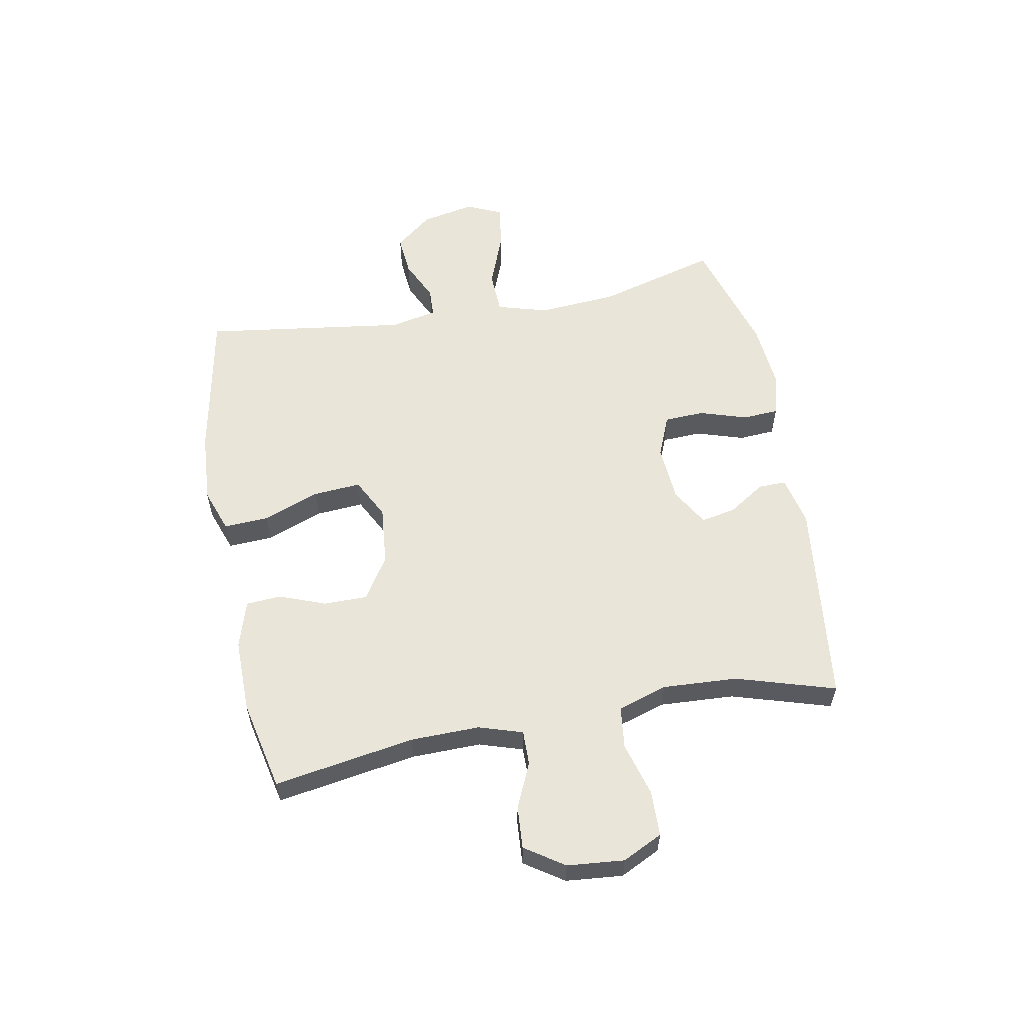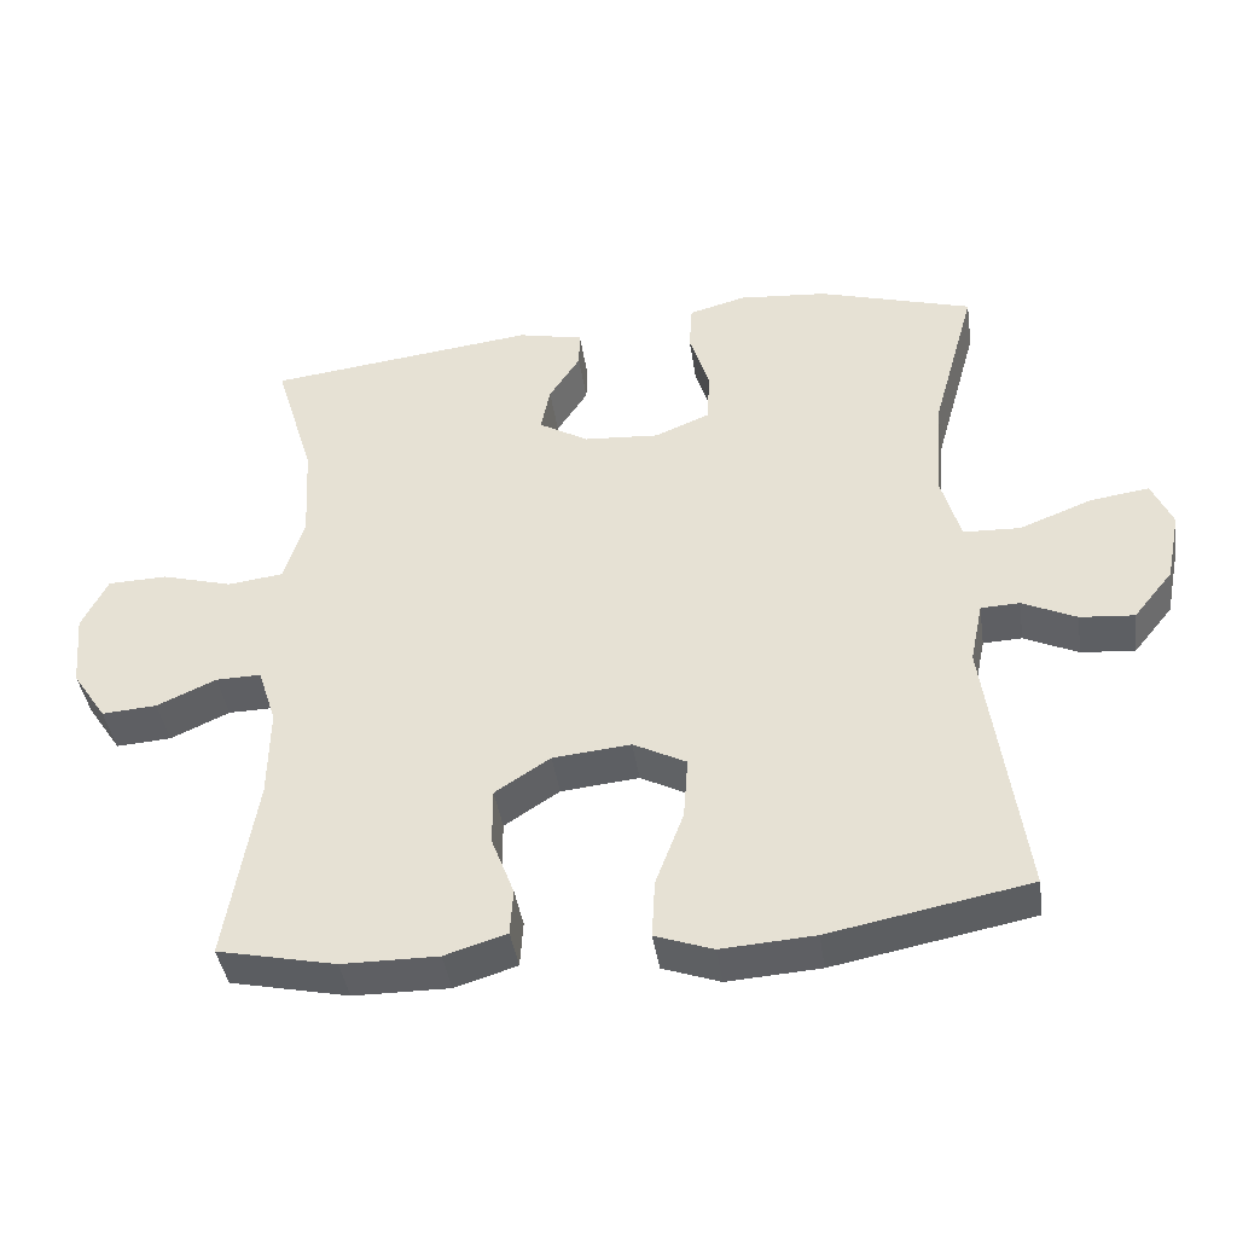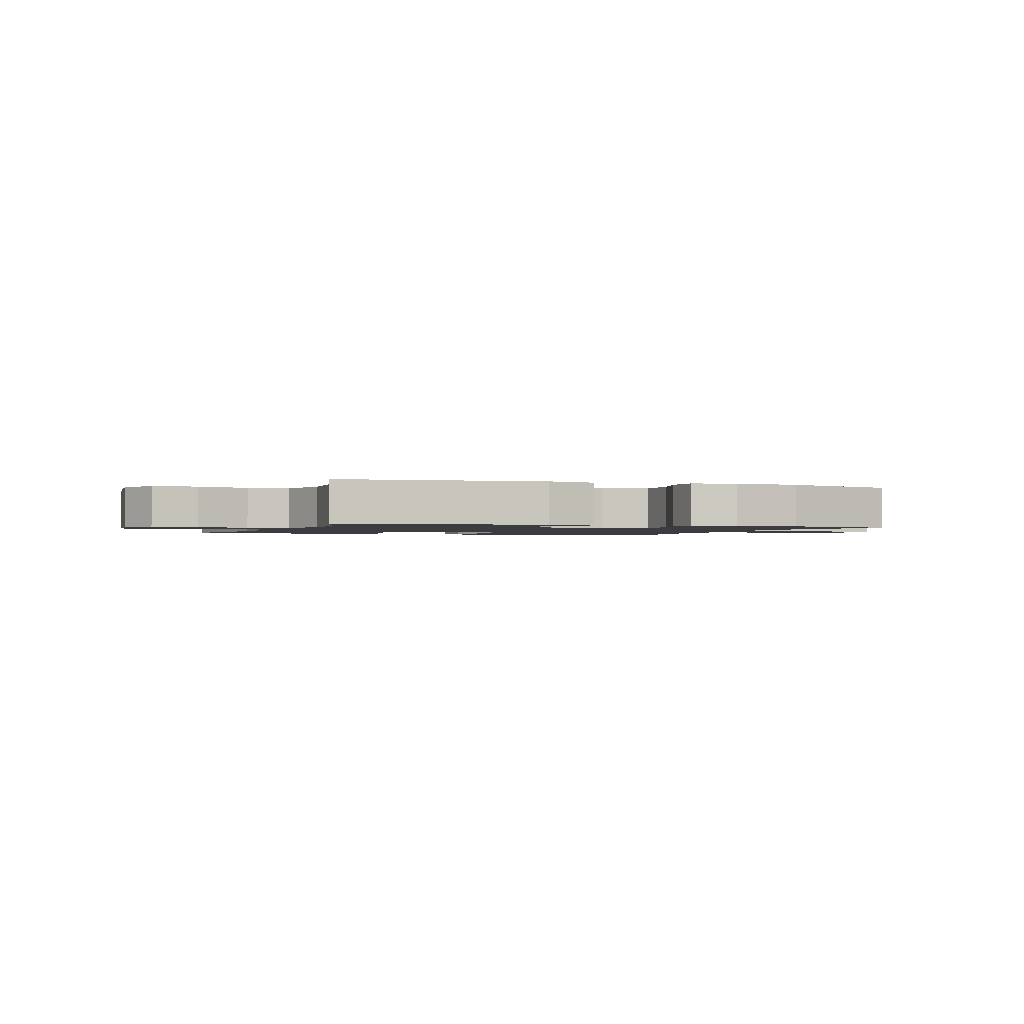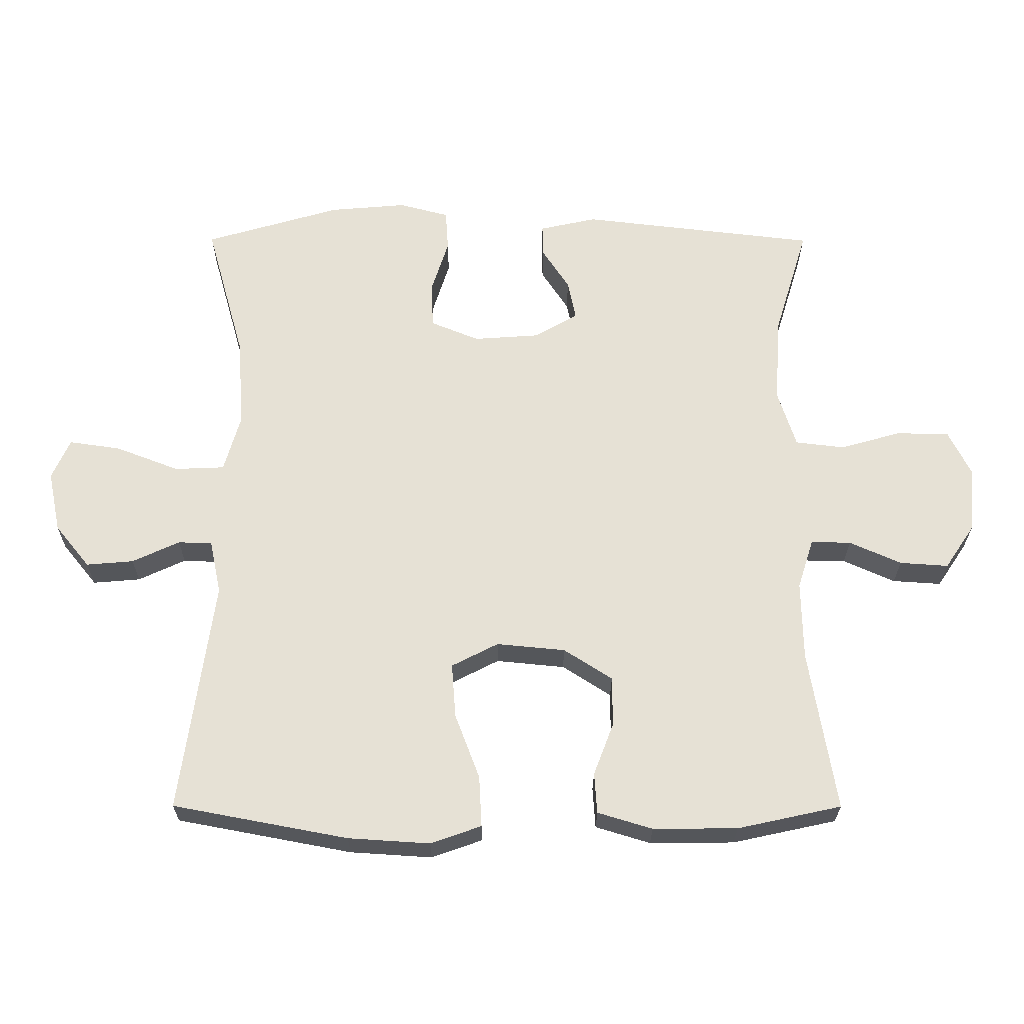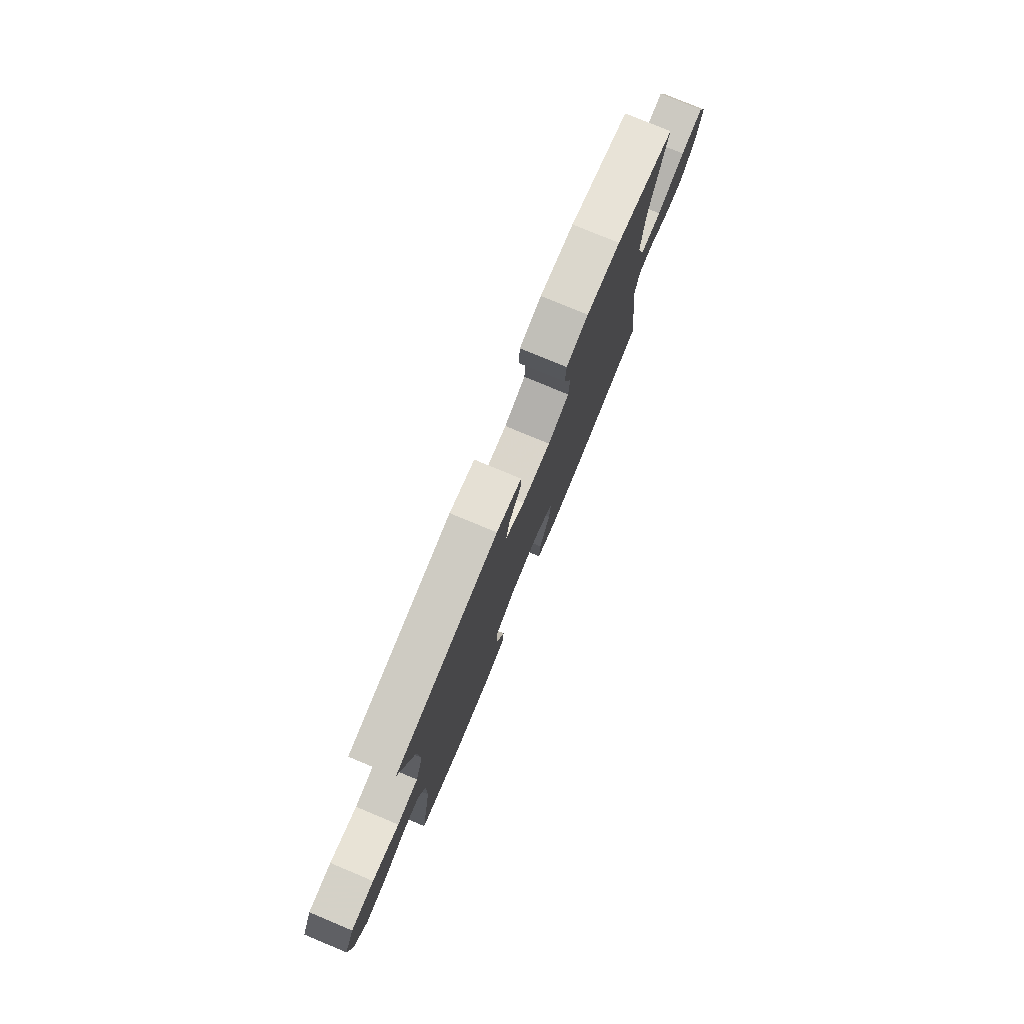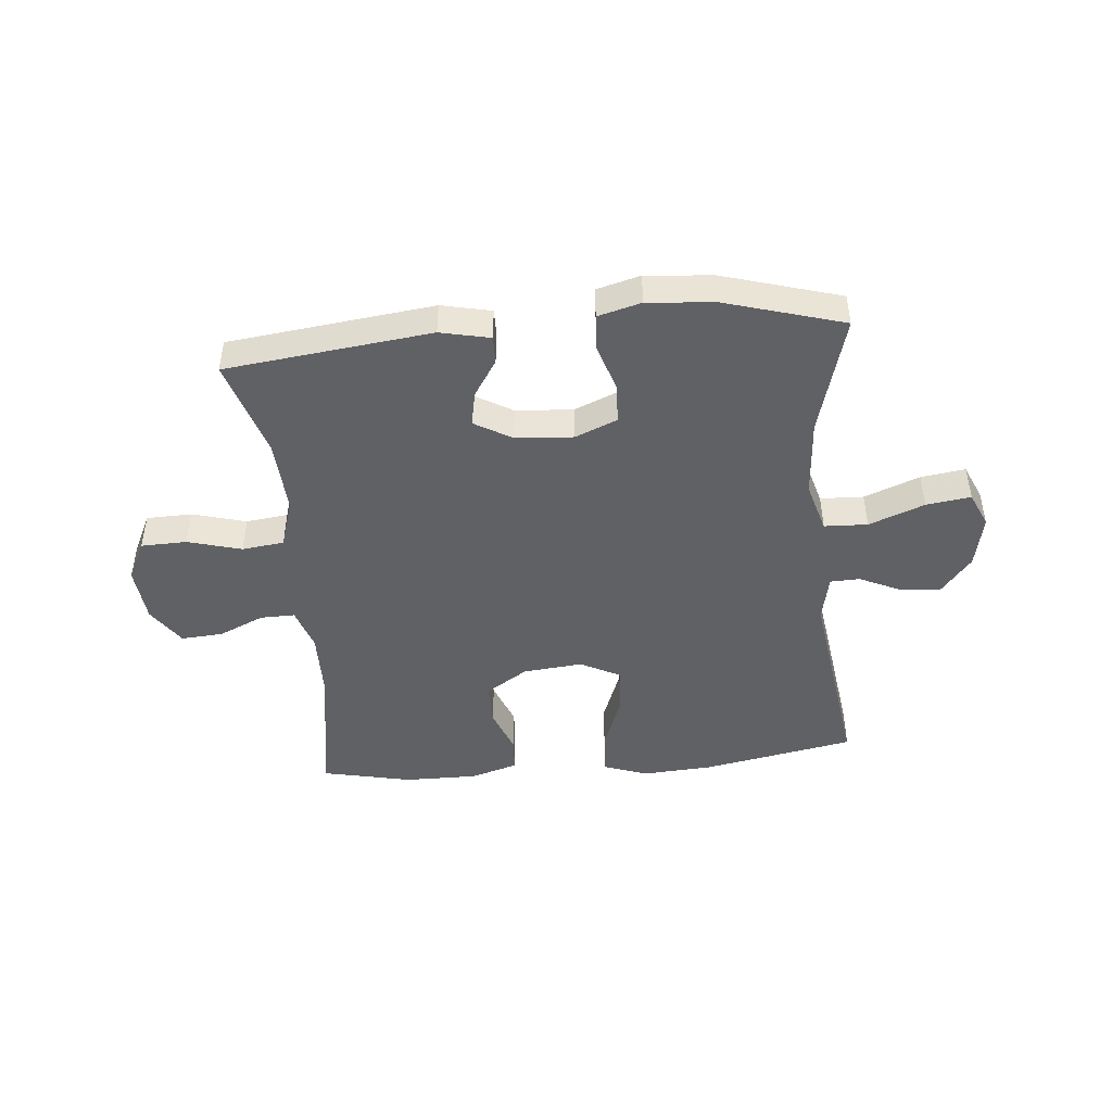
<metadata>
{"format":"obj","ext":"obj","renderer":"f3d","projection":"perspective","resolution":1024,"background":"white","views":[{"elev":57.7,"azim":-100.6,"up":"+Y"},{"elev":-41.1,"azim":8.4,"up":"+Z"},{"elev":-1.5,"azim":-20.6,"up":"+Y"},{"elev":-25.8,"azim":179.8,"up":"+Z"},{"elev":78.2,"azim":-67.4,"up":"+Z"},{"elev":-45.9,"azim":5.3,"up":"+Y"}]}
</metadata>
<code>
v -0.5 0.07 -0.5
v -0.46 0.07 -0.257
v -0.458 0.07 -0.138
v -0.482 0.07 -0.063
v -0.542 0.07 -0.064
v -0.62 0.07 -0.099
v -0.693 0.07 -0.104
v -0.738 0.07 -0.037
v -0.747 0.07 0.061
v -0.713 0.07 0.13
v -0.634 0.07 0.132
v -0.541 0.07 0.106
v -0.468 0.07 0.115
v -0.441 0.07 0.2
v -0.448 0.07 0.329
v -0.5 0.07 0.5
v -0.145 0.07 0.542
v -0.059 0.07 0.523
v -0.06 0.07 0.475
v -0.101 0.07 0.412
v -0.113 0.07 0.352
v -0.048 0.07 0.314
v 0.051 0.07 0.307
v 0.124 0.07 0.337
v 0.127 0.07 0.406
v 0.101 0.07 0.488
v 0.105 0.07 0.55
v 0.18 0.07 0.57
v 0.296 0.07 0.56
v 0.5 0.07 0.5
v 0.442 0.07 0.292
v 0.432 0.07 0.156
v 0.457 0.07 0.068
v 0.532 0.07 0.065
v 0.628 0.07 0.102
v 0.705 0.07 0.113
v 0.732 0.07 0.052
v 0.713 0.07 -0.04
v 0.661 0.07 -0.104
v 0.59 0.07 -0.098
v 0.519 0.07 -0.065
v 0.468 0.07 -0.067
v 0.451 0.07 -0.148
v 0.5 0.07 -0.5
v 0.237 0.07 -0.55
v 0.114 0.07 -0.558
v 0.038 0.07 -0.531
v 0.042 0.07 -0.454
v 0.079 0.07 -0.356
v 0.085 0.07 -0.274
v 0.015 0.07 -0.238
v -0.088 0.07 -0.248
v -0.161 0.07 -0.295
v -0.161 0.07 -0.37
v -0.131 0.07 -0.449
v -0.135 0.07 -0.51
v -0.217 0.07 -0.535
v -0.344 0.07 -0.534
v -0.5 0 -0.5
v -0.46 0 -0.257
v -0.458 0 -0.138
v -0.482 0 -0.063
v -0.542 0 -0.064
v -0.62 0 -0.099
v -0.693 0 -0.104
v -0.738 0 -0.037
v -0.747 0 0.061
v -0.713 0 0.13
v -0.634 0 0.132
v -0.541 0 0.106
v -0.468 0 0.115
v -0.441 0 0.2
v -0.448 0 0.329
v -0.5 0 0.5
v -0.145 0 0.542
v -0.059 0 0.523
v -0.06 0 0.475
v -0.101 0 0.412
v -0.113 0 0.352
v -0.048 0 0.314
v 0.051 0 0.307
v 0.124 0 0.337
v 0.127 0 0.406
v 0.101 0 0.488
v 0.105 0 0.55
v 0.18 0 0.57
v 0.296 0 0.56
v 0.5 0 0.5
v 0.442 0 0.292
v 0.432 0 0.156
v 0.457 0 0.068
v 0.532 0 0.065
v 0.628 0 0.102
v 0.705 0 0.113
v 0.732 0 0.052
v 0.713 0 -0.04
v 0.661 0 -0.104
v 0.59 0 -0.098
v 0.519 0 -0.065
v 0.468 0 -0.067
v 0.451 0 -0.148
v 0.5 0 -0.5
v 0.237 0 -0.55
v 0.114 0 -0.558
v 0.038 0 -0.531
v 0.042 0 -0.454
v 0.079 0 -0.356
v 0.085 0 -0.274
v 0.015 0 -0.238
v -0.088 0 -0.248
v -0.161 0 -0.295
v -0.161 0 -0.37
v -0.131 0 -0.449
v -0.135 0 -0.51
v -0.217 0 -0.535
v -0.344 0 -0.534
f 58 1 2
f 57 58 2
f 56 57 2
f 55 56 2
f 54 55 2
f 53 54 2 3
f 52 53 3 4
f 51 52 4
f 47 48 49
f 46 47 49
f 45 46 49
f 44 45 49
f 43 44 49
f 42 43 49 50
f 39 40 41
f 38 39 41
f 37 38 41
f 36 37 41
f 35 36 41
f 34 35 41
f 33 34 41 42
f 42 50 51
f 33 42 51
f 32 33 51
f 29 30 31
f 28 29 31
f 27 28 31
f 26 27 31
f 25 26 31
f 24 25 31 32
f 18 19 20
f 17 18 20
f 16 17 20
f 15 16 20
f 14 15 20 21
f 13 14 21 22
f 10 11 12
f 9 10 12
f 8 9 12
f 7 8 12
f 6 7 12
f 5 6 12
f 4 5 12 13
f 32 51 4
f 24 32 4
f 23 24 4
f 4 13 22 23
f 60 59 116
f 60 116 115
f 60 115 114
f 60 114 113
f 60 113 112
f 61 60 112 111
f 62 61 111 110
f 62 110 109
f 107 106 105
f 107 105 104
f 107 104 103
f 107 103 102
f 107 102 101
f 108 107 101 100
f 99 98 97
f 99 97 96
f 99 96 95
f 99 95 94
f 99 94 93
f 99 93 92
f 100 99 92 91
f 109 108 100
f 109 100 91
f 109 91 90
f 89 88 87
f 89 87 86
f 89 86 85
f 89 85 84
f 89 84 83
f 90 89 83 82
f 78 77 76
f 78 76 75
f 78 75 74
f 78 74 73
f 79 78 73 72
f 80 79 72 71
f 70 69 68
f 70 68 67
f 70 67 66
f 70 66 65
f 70 65 64
f 70 64 63
f 71 70 63 62
f 62 109 90
f 62 90 82
f 62 82 81
f 81 80 71 62
f 1 59 60 2
f 2 60 61 3
f 3 61 62 4
f 4 62 63 5
f 5 63 64 6
f 6 64 65 7
f 7 65 66 8
f 8 66 67 9
f 9 67 68 10
f 10 68 69 11
f 11 69 70 12
f 12 70 71 13
f 13 71 72 14
f 14 72 73 15
f 15 73 74 16
f 16 74 75 17
f 17 75 76 18
f 18 76 77 19
f 19 77 78 20
f 20 78 79 21
f 21 79 80 22
f 22 80 81 23
f 23 81 82 24
f 24 82 83 25
f 25 83 84 26
f 26 84 85 27
f 27 85 86 28
f 28 86 87 29
f 29 87 88 30
f 30 88 89 31
f 31 89 90 32
f 32 90 91 33
f 33 91 92 34
f 34 92 93 35
f 35 93 94 36
f 36 94 95 37
f 37 95 96 38
f 38 96 97 39
f 39 97 98 40
f 40 98 99 41
f 41 99 100 42
f 42 100 101 43
f 43 101 102 44
f 44 102 103 45
f 45 103 104 46
f 46 104 105 47
f 47 105 106 48
f 48 106 107 49
f 49 107 108 50
f 50 108 109 51
f 51 109 110 52
f 52 110 111 53
f 53 111 112 54
f 54 112 113 55
f 55 113 114 56
f 56 114 115 57
f 57 115 116 58
f 58 116 59 1

</code>
